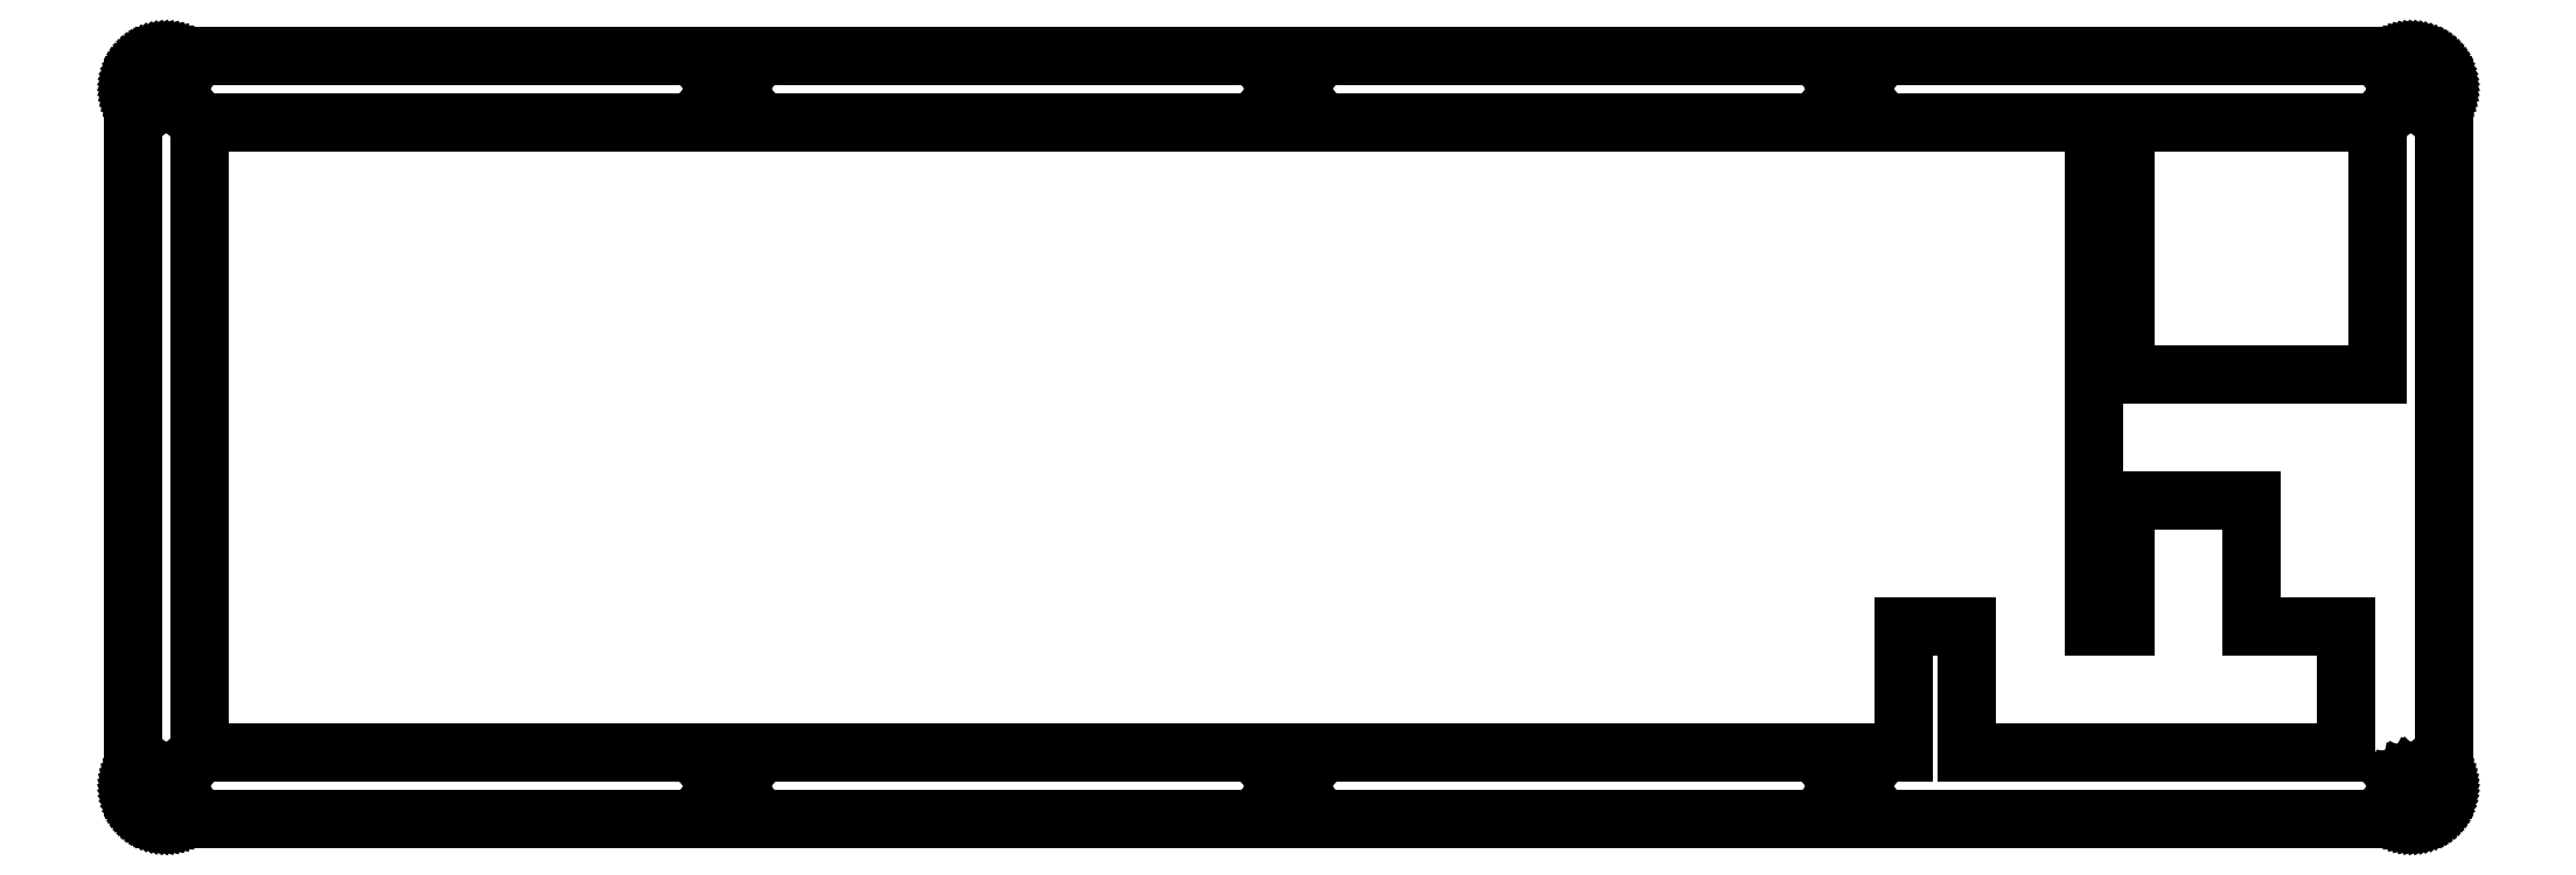
<metadata>
{"format":"dxf","ext":"dxf","renderer":"ezdxf+matplotlib","layout":"modelspace","background":"white","min_lineweight":24,"dpi":150}
</metadata>
<code>
0
SECTION
2
ENTITIES
0
LINE
8
0
10
343.7
20
115.6
30
0
11
344.1
21
115.6
31
0
0
LINE
8
0
10
344.1
20
115.6
30
0
11
344.5
21
115.6
31
0
0
LINE
8
0
10
344.5
20
115.6
30
0
11
344.9
21
115.5
31
0
0
LINE
8
0
10
344.9
20
115.5
30
0
11
345.3
21
115.4
31
0
0
LINE
8
0
10
345.3
20
115.4
30
0
11
345.6
21
115.2
31
0
0
LINE
8
0
10
345.6
20
115.2
30
0
11
346
21
115.1
31
0
0
LINE
8
0
10
346
20
115.1
30
0
11
346.3
21
114.9
31
0
0
LINE
8
0
10
346.3
20
114.9
30
0
11
346.6
21
114.7
31
0
0
LINE
8
0
10
346.6
20
114.7
30
0
11
347
21
114.4
31
0
0
LINE
8
0
10
347
20
114.4
30
0
11
347.2
21
114.2
31
0
0
LINE
8
0
10
347.2
20
114.2
30
0
11
347.5
21
113.9
31
0
0
LINE
8
0
10
347.5
20
113.9
30
0
11
347.8
21
113.6
31
0
0
LINE
8
0
10
347.8
20
113.6
30
0
11
348
21
113.2
31
0
0
LINE
8
0
10
348
20
113.2
30
0
11
348.2
21
112.9
31
0
0
LINE
8
0
10
348.2
20
112.9
30
0
11
348.3
21
112.5
31
0
0
LINE
8
0
10
348.3
20
112.5
30
0
11
348.5
21
112.2
31
0
0
LINE
8
0
10
348.5
20
112.2
30
0
11
348.6
21
111.8
31
0
0
LINE
8
0
10
348.6
20
111.8
30
0
11
348.6
21
111.4
31
0
0
LINE
8
0
10
348.6
20
111.4
30
0
11
348.7
21
111
31
0
0
LINE
8
0
10
348.7
20
111
30
0
11
348.7
21
110.6
31
0
0
LINE
8
0
10
348.7
20
110.6
30
0
11
348.7
21
5.366
31
0
0
LINE
8
0
10
348.7
20
5.366
30
0
11
348.7
21
4.972
31
0
0
LINE
8
0
10
348.7
20
4.972
30
0
11
348.6
21
4.582
31
0
0
LINE
8
0
10
348.6
20
4.582
30
0
11
348.6
21
4.197
31
0
0
LINE
8
0
10
348.6
20
4.197
30
0
11
348.5
21
3.82
31
0
0
LINE
8
0
10
348.5
20
3.82
30
0
11
348.3
21
3.452
31
0
0
LINE
8
0
10
348.3
20
3.452
30
0
11
348.2
21
3.095
31
0
0
LINE
8
0
10
348.2
20
3.095
30
0
11
348
21
2.752
31
0
0
LINE
8
0
10
348
20
2.752
30
0
11
347.8
21
2.427
31
0
0
LINE
8
0
10
347.8
20
2.427
30
0
11
347.5
21
2.118
31
0
0
LINE
8
0
10
347.5
20
2.118
30
0
11
347.2
21
1.83
31
0
0
LINE
8
0
10
347.2
20
1.83
30
0
11
347
21
1.563
31
0
0
LINE
8
0
10
347
20
1.563
30
0
11
346.6
21
1.32
31
0
0
LINE
8
0
10
346.6
20
1.32
30
0
11
346.3
21
1.101
31
0
0
LINE
8
0
10
346.3
20
1.101
30
0
11
346
21
0.9095
31
0
0
LINE
8
0
10
346
20
0.9095
30
0
11
345.6
21
0.7455
31
0
0
LINE
8
0
10
345.6
20
0.7455
30
0
11
345.3
21
0.6091
31
0
0
LINE
8
0
10
345.3
20
0.6091
30
0
11
344.9
21
0.503
31
0
0
LINE
8
0
10
344.9
20
0.503
30
0
11
344.5
21
0.4272
31
0
0
LINE
8
0
10
344.5
20
0.4272
30
0
11
344.1
21
0.3803
31
0
0
LINE
8
0
10
344.1
20
0.3803
30
0
11
343.7
21
0.3652
31
0
0
LINE
8
0
10
343.7
20
0.3652
30
0
11
5.096
21
0.3652
31
0
0
LINE
8
0
10
5.096
20
0.3652
30
0
11
4.702
21
0.3803
31
0
0
LINE
8
0
10
4.702
20
0.3803
30
0
11
4.312
21
0.4272
31
0
0
LINE
8
0
10
4.312
20
0.4272
30
0
11
3.927
21
0.503
31
0
0
LINE
8
0
10
3.927
20
0.503
30
0
11
3.55
21
0.6091
31
0
0
LINE
8
0
10
3.55
20
0.6091
30
0
11
3.182
21
0.7455
31
0
0
LINE
8
0
10
3.182
20
0.7455
30
0
11
2.825
21
0.9095
31
0
0
LINE
8
0
10
2.825
20
0.9095
30
0
11
2.482
21
1.101
31
0
0
LINE
8
0
10
2.482
20
1.101
30
0
11
2.157
21
1.32
31
0
0
LINE
8
0
10
2.157
20
1.32
30
0
11
1.848
21
1.563
31
0
0
LINE
8
0
10
1.848
20
1.563
30
0
11
1.56
21
1.83
31
0
0
LINE
8
0
10
1.56
20
1.83
30
0
11
1.293
21
2.118
31
0
0
LINE
8
0
10
1.293
20
2.118
30
0
11
1.05
21
2.427
31
0
0
LINE
8
0
10
1.05
20
2.427
30
0
11
0.831
21
2.752
31
0
0
LINE
8
0
10
0.831
20
2.752
30
0
11
0.6394
21
3.095
31
0
0
LINE
8
0
10
0.6394
20
3.095
30
0
11
0.4754
21
3.452
31
0
0
LINE
8
0
10
0.4754
20
3.452
30
0
11
0.339
21
3.82
31
0
0
LINE
8
0
10
0.339
20
3.82
30
0
11
0.2329
21
4.197
31
0
0
LINE
8
0
10
0.2329
20
4.197
30
0
11
0.1571
21
4.582
31
0
0
LINE
8
0
10
0.1571
20
4.582
30
0
11
0.1102
21
4.972
31
0
0
LINE
8
0
10
0.1102
20
4.972
30
0
11
0.09508
21
5.366
31
0
0
LINE
8
0
10
0.09508
20
5.366
30
0
11
0.09508
21
110.6
31
0
0
LINE
8
0
10
0.09508
20
110.6
30
0
11
0.1102
21
111
31
0
0
LINE
8
0
10
0.1102
20
111
30
0
11
0.1571
21
111.4
31
0
0
LINE
8
0
10
0.1571
20
111.4
30
0
11
0.2329
21
111.8
31
0
0
LINE
8
0
10
0.2329
20
111.8
30
0
11
0.339
21
112.2
31
0
0
LINE
8
0
10
0.339
20
112.2
30
0
11
0.4754
21
112.5
31
0
0
LINE
8
0
10
0.4754
20
112.5
30
0
11
0.6394
21
112.9
31
0
0
LINE
8
0
10
0.6394
20
112.9
30
0
11
0.831
21
113.2
31
0
0
LINE
8
0
10
0.831
20
113.2
30
0
11
1.05
21
113.6
31
0
0
LINE
8
0
10
1.05
20
113.6
30
0
11
1.293
21
113.9
31
0
0
LINE
8
0
10
1.293
20
113.9
30
0
11
1.56
21
114.2
31
0
0
LINE
8
0
10
1.56
20
114.2
30
0
11
1.848
21
114.4
31
0
0
LINE
8
0
10
1.848
20
114.4
30
0
11
2.157
21
114.7
31
0
0
LINE
8
0
10
2.157
20
114.7
30
0
11
2.482
21
114.9
31
0
0
LINE
8
0
10
2.482
20
114.9
30
0
11
2.825
21
115.1
31
0
0
LINE
8
0
10
2.825
20
115.1
30
0
11
3.182
21
115.2
31
0
0
LINE
8
0
10
3.182
20
115.2
30
0
11
3.55
21
115.4
31
0
0
LINE
8
0
10
3.55
20
115.4
30
0
11
3.927
21
115.5
31
0
0
LINE
8
0
10
3.927
20
115.5
30
0
11
4.312
21
115.6
31
0
0
LINE
8
0
10
4.312
20
115.6
30
0
11
4.702
21
115.6
31
0
0
LINE
8
0
10
4.702
20
115.6
30
0
11
5.096
21
115.6
31
0
0
LINE
8
0
10
5.096
20
115.6
30
0
11
343.7
21
115.6
31
0
0
LINE
8
0
10
4.6
20
6.886
30
0
11
4.155
21
6.66
31
0
0
LINE
8
0
10
4.155
20
6.66
30
0
11
3.801
21
6.306
31
0
0
LINE
8
0
10
3.801
20
6.306
30
0
11
3.573
21
5.859
31
0
0
LINE
8
0
10
3.573
20
5.859
30
0
11
3.496
21
5.366
31
0
0
LINE
8
0
10
3.496
20
5.366
30
0
11
3.573
21
4.87
31
0
0
LINE
8
0
10
3.573
20
4.87
30
0
11
3.801
21
4.425
31
0
0
LINE
8
0
10
3.801
20
4.425
30
0
11
4.155
21
4.071
31
0
0
LINE
8
0
10
4.155
20
4.071
30
0
11
4.6
21
3.843
31
0
0
LINE
8
0
10
4.6
20
3.843
30
0
11
5.096
21
3.766
31
0
0
LINE
8
0
10
5.096
20
3.766
30
0
11
5.589
21
3.843
31
0
0
LINE
8
0
10
5.589
20
3.843
30
0
11
6.036
21
4.071
31
0
0
LINE
8
0
10
6.036
20
4.071
30
0
11
6.39
21
4.425
31
0
0
LINE
8
0
10
6.39
20
4.425
30
0
11
6.616
21
4.87
31
0
0
LINE
8
0
10
6.616
20
4.87
30
0
11
6.696
21
5.366
31
0
0
LINE
8
0
10
6.696
20
5.366
30
0
11
6.616
21
5.859
31
0
0
LINE
8
0
10
6.616
20
5.859
30
0
11
6.39
21
6.306
31
0
0
LINE
8
0
10
6.39
20
6.306
30
0
11
6.036
21
6.66
31
0
0
LINE
8
0
10
6.036
20
6.66
30
0
11
5.589
21
6.886
31
0
0
LINE
8
0
10
5.589
20
6.886
30
0
11
5.096
21
6.965
31
0
0
LINE
8
0
10
5.096
20
6.965
30
0
11
4.6
21
6.886
31
0
0
LINE
8
0
10
89.25
20
6.886
30
0
11
88.81
21
6.66
31
0
0
LINE
8
0
10
88.81
20
6.66
30
0
11
88.45
21
6.306
31
0
0
LINE
8
0
10
88.45
20
6.306
30
0
11
88.23
21
5.859
31
0
0
LINE
8
0
10
88.23
20
5.859
30
0
11
88.15
21
5.366
31
0
0
LINE
8
0
10
88.15
20
5.366
30
0
11
88.23
21
4.87
31
0
0
LINE
8
0
10
88.23
20
4.87
30
0
11
88.45
21
4.425
31
0
0
LINE
8
0
10
88.45
20
4.425
30
0
11
88.81
21
4.071
31
0
0
LINE
8
0
10
88.81
20
4.071
30
0
11
89.25
21
3.843
31
0
0
LINE
8
0
10
89.25
20
3.843
30
0
11
89.75
21
3.766
31
0
0
LINE
8
0
10
89.75
20
3.766
30
0
11
90.24
21
3.843
31
0
0
LINE
8
0
10
90.24
20
3.843
30
0
11
90.69
21
4.071
31
0
0
LINE
8
0
10
90.69
20
4.071
30
0
11
91.04
21
4.425
31
0
0
LINE
8
0
10
91.04
20
4.425
30
0
11
91.27
21
4.87
31
0
0
LINE
8
0
10
91.27
20
4.87
30
0
11
91.35
21
5.366
31
0
0
LINE
8
0
10
91.35
20
5.366
30
0
11
91.27
21
5.859
31
0
0
LINE
8
0
10
91.27
20
5.859
30
0
11
91.04
21
6.306
31
0
0
LINE
8
0
10
91.04
20
6.306
30
0
11
90.69
21
6.66
31
0
0
LINE
8
0
10
90.69
20
6.66
30
0
11
90.24
21
6.886
31
0
0
LINE
8
0
10
90.24
20
6.886
30
0
11
89.75
21
6.965
31
0
0
LINE
8
0
10
89.75
20
6.965
30
0
11
89.25
21
6.886
31
0
0
LINE
8
0
10
173.9
20
6.886
30
0
11
173.5
21
6.66
31
0
0
LINE
8
0
10
173.5
20
6.66
30
0
11
173.1
21
6.306
31
0
0
LINE
8
0
10
173.1
20
6.306
30
0
11
172.9
21
5.859
31
0
0
LINE
8
0
10
172.9
20
5.859
30
0
11
172.8
21
5.366
31
0
0
LINE
8
0
10
172.8
20
5.366
30
0
11
172.9
21
4.87
31
0
0
LINE
8
0
10
172.9
20
4.87
30
0
11
173.1
21
4.425
31
0
0
LINE
8
0
10
173.1
20
4.425
30
0
11
173.5
21
4.071
31
0
0
LINE
8
0
10
173.5
20
4.071
30
0
11
173.9
21
3.843
31
0
0
LINE
8
0
10
173.9
20
3.843
30
0
11
174.4
21
3.766
31
0
0
LINE
8
0
10
174.4
20
3.766
30
0
11
174.9
21
3.843
31
0
0
LINE
8
0
10
174.9
20
3.843
30
0
11
175.3
21
4.071
31
0
0
LINE
8
0
10
175.3
20
4.071
30
0
11
175.7
21
4.425
31
0
0
LINE
8
0
10
175.7
20
4.425
30
0
11
175.9
21
4.87
31
0
0
LINE
8
0
10
175.9
20
4.87
30
0
11
176
21
5.366
31
0
0
LINE
8
0
10
176
20
5.366
30
0
11
175.9
21
5.859
31
0
0
LINE
8
0
10
175.9
20
5.859
30
0
11
175.7
21
6.306
31
0
0
LINE
8
0
10
175.7
20
6.306
30
0
11
175.3
21
6.66
31
0
0
LINE
8
0
10
175.3
20
6.66
30
0
11
174.9
21
6.886
31
0
0
LINE
8
0
10
174.9
20
6.886
30
0
11
174.4
21
6.965
31
0
0
LINE
8
0
10
174.4
20
6.965
30
0
11
173.9
21
6.886
31
0
0
LINE
8
0
10
258.6
20
6.886
30
0
11
258.1
21
6.66
31
0
0
LINE
8
0
10
258.1
20
6.66
30
0
11
257.8
21
6.306
31
0
0
LINE
8
0
10
257.8
20
6.306
30
0
11
257.5
21
5.859
31
0
0
LINE
8
0
10
257.5
20
5.859
30
0
11
257.5
21
5.366
31
0
0
LINE
8
0
10
257.5
20
5.366
30
0
11
257.5
21
4.87
31
0
0
LINE
8
0
10
257.5
20
4.87
30
0
11
257.8
21
4.425
31
0
0
LINE
8
0
10
257.8
20
4.425
30
0
11
258.1
21
4.071
31
0
0
LINE
8
0
10
258.1
20
4.071
30
0
11
258.6
21
3.843
31
0
0
LINE
8
0
10
258.6
20
3.843
30
0
11
259.1
21
3.766
31
0
0
LINE
8
0
10
259.1
20
3.766
30
0
11
259.5
21
3.843
31
0
0
LINE
8
0
10
259.5
20
3.843
30
0
11
260
21
4.071
31
0
0
LINE
8
0
10
260
20
4.071
30
0
11
260.4
21
4.425
31
0
0
LINE
8
0
10
260.4
20
4.425
30
0
11
260.6
21
4.87
31
0
0
LINE
8
0
10
260.6
20
4.87
30
0
11
260.7
21
5.366
31
0
0
LINE
8
0
10
260.7
20
5.366
30
0
11
260.6
21
5.859
31
0
0
LINE
8
0
10
260.6
20
5.859
30
0
11
260.4
21
6.306
31
0
0
LINE
8
0
10
260.4
20
6.306
30
0
11
260
21
6.66
31
0
0
LINE
8
0
10
260
20
6.66
30
0
11
259.5
21
6.886
31
0
0
LINE
8
0
10
259.5
20
6.886
30
0
11
259.1
21
6.965
31
0
0
LINE
8
0
10
259.1
20
6.965
30
0
11
258.6
21
6.886
31
0
0
LINE
8
0
10
343.2
20
6.886
30
0
11
342.8
21
6.66
31
0
0
LINE
8
0
10
342.8
20
6.66
30
0
11
342.4
21
6.306
31
0
0
LINE
8
0
10
342.4
20
6.306
30
0
11
342.2
21
5.859
31
0
0
LINE
8
0
10
342.2
20
5.859
30
0
11
342.1
21
5.366
31
0
0
LINE
8
0
10
342.1
20
5.366
30
0
11
342.2
21
4.87
31
0
0
LINE
8
0
10
342.2
20
4.87
30
0
11
342.4
21
4.425
31
0
0
LINE
8
0
10
342.4
20
4.425
30
0
11
342.8
21
4.071
31
0
0
LINE
8
0
10
342.8
20
4.071
30
0
11
343.2
21
3.843
31
0
0
LINE
8
0
10
343.2
20
3.843
30
0
11
343.7
21
3.766
31
0
0
LINE
8
0
10
343.7
20
3.766
30
0
11
344.2
21
3.843
31
0
0
LINE
8
0
10
344.2
20
3.843
30
0
11
344.6
21
4.071
31
0
0
LINE
8
0
10
344.6
20
4.071
30
0
11
345
21
4.425
31
0
0
LINE
8
0
10
345
20
4.425
30
0
11
345.2
21
4.87
31
0
0
LINE
8
0
10
345.2
20
4.87
30
0
11
345.3
21
5.366
31
0
0
LINE
8
0
10
345.3
20
5.366
30
0
11
345.2
21
5.859
31
0
0
LINE
8
0
10
345.2
20
5.859
30
0
11
345
21
6.306
31
0
0
LINE
8
0
10
345
20
6.306
30
0
11
344.6
21
6.66
31
0
0
LINE
8
0
10
344.6
20
6.66
30
0
11
344.2
21
6.886
31
0
0
LINE
8
0
10
344.2
20
6.886
30
0
11
343.7
21
6.965
31
0
0
LINE
8
0
10
343.7
20
6.965
30
0
11
343.2
21
6.886
31
0
0
LINE
8
0
10
10.09
20
105.6
30
0
11
10.09
21
10.37
31
0
0
LINE
8
0
10
10.09
20
10.37
30
0
11
267.3
21
10.37
31
0
0
LINE
8
0
10
267.3
20
10.37
30
0
11
267.3
21
29.41
31
0
0
LINE
8
0
10
267.3
20
29.41
30
0
11
276.8
21
29.41
31
0
0
LINE
8
0
10
276.8
20
29.41
30
0
11
276.8
21
10.37
31
0
0
LINE
8
0
10
276.8
20
10.37
30
0
11
333.9
21
10.37
31
0
0
LINE
8
0
10
333.9
20
10.37
30
0
11
333.9
21
29.42
31
0
0
LINE
8
0
10
333.9
20
29.42
30
0
11
319.7
21
29.42
31
0
0
LINE
8
0
10
319.7
20
29.42
30
0
11
319.7
21
48.47
31
0
0
LINE
8
0
10
319.7
20
48.47
30
0
11
300.6
21
48.47
31
0
0
LINE
8
0
10
300.6
20
48.47
30
0
11
300.6
21
29.42
31
0
0
LINE
8
0
10
300.6
20
29.42
30
0
11
295.8
21
29.42
31
0
0
LINE
8
0
10
295.8
20
29.42
30
0
11
295.8
21
105.6
31
0
0
LINE
8
0
10
295.8
20
105.6
30
0
11
10.09
21
105.6
31
0
0
LINE
8
0
10
300.6
20
105.6
30
0
11
338.7
21
105.6
31
0
0
LINE
8
0
10
338.7
20
105.6
30
0
11
338.7
21
67.51
31
0
0
LINE
8
0
10
338.7
20
67.51
30
0
11
300.6
21
67.51
31
0
0
LINE
8
0
10
300.6
20
67.51
30
0
11
300.6
21
105.6
31
0
0
LINE
8
0
10
4.6
20
112.1
30
0
11
4.155
21
111.9
31
0
0
LINE
8
0
10
4.155
20
111.9
30
0
11
3.801
21
111.6
31
0
0
LINE
8
0
10
3.801
20
111.6
30
0
11
3.573
21
111.1
31
0
0
LINE
8
0
10
3.573
20
111.1
30
0
11
3.496
21
110.6
31
0
0
LINE
8
0
10
3.496
20
110.6
30
0
11
3.573
21
110.1
31
0
0
LINE
8
0
10
3.573
20
110.1
30
0
11
3.801
21
109.7
31
0
0
LINE
8
0
10
3.801
20
109.7
30
0
11
4.155
21
109.3
31
0
0
LINE
8
0
10
4.155
20
109.3
30
0
11
4.6
21
109.1
31
0
0
LINE
8
0
10
4.6
20
109.1
30
0
11
5.096
21
109
31
0
0
LINE
8
0
10
5.096
20
109
30
0
11
5.589
21
109.1
31
0
0
LINE
8
0
10
5.589
20
109.1
30
0
11
6.036
21
109.3
31
0
0
LINE
8
0
10
6.036
20
109.3
30
0
11
6.39
21
109.7
31
0
0
LINE
8
0
10
6.39
20
109.7
30
0
11
6.616
21
110.1
31
0
0
LINE
8
0
10
6.616
20
110.1
30
0
11
6.696
21
110.6
31
0
0
LINE
8
0
10
6.696
20
110.6
30
0
11
6.616
21
111.1
31
0
0
LINE
8
0
10
6.616
20
111.1
30
0
11
6.39
21
111.6
31
0
0
LINE
8
0
10
6.39
20
111.6
30
0
11
6.036
21
111.9
31
0
0
LINE
8
0
10
6.036
20
111.9
30
0
11
5.589
21
112.1
31
0
0
LINE
8
0
10
5.589
20
112.1
30
0
11
5.096
21
112.2
31
0
0
LINE
8
0
10
5.096
20
112.2
30
0
11
4.6
21
112.1
31
0
0
LINE
8
0
10
343.2
20
112.1
30
0
11
342.8
21
111.9
31
0
0
LINE
8
0
10
342.8
20
111.9
30
0
11
342.4
21
111.6
31
0
0
LINE
8
0
10
342.4
20
111.6
30
0
11
342.2
21
111.1
31
0
0
LINE
8
0
10
342.2
20
111.1
30
0
11
342.1
21
110.6
31
0
0
LINE
8
0
10
342.1
20
110.6
30
0
11
342.2
21
110.1
31
0
0
LINE
8
0
10
342.2
20
110.1
30
0
11
342.4
21
109.7
31
0
0
LINE
8
0
10
342.4
20
109.7
30
0
11
342.8
21
109.3
31
0
0
LINE
8
0
10
342.8
20
109.3
30
0
11
343.2
21
109.1
31
0
0
LINE
8
0
10
343.2
20
109.1
30
0
11
343.7
21
109
31
0
0
LINE
8
0
10
343.7
20
109
30
0
11
344.2
21
109.1
31
0
0
LINE
8
0
10
344.2
20
109.1
30
0
11
344.6
21
109.3
31
0
0
LINE
8
0
10
344.6
20
109.3
30
0
11
345
21
109.7
31
0
0
LINE
8
0
10
345
20
109.7
30
0
11
345.2
21
110.1
31
0
0
LINE
8
0
10
345.2
20
110.1
30
0
11
345.3
21
110.6
31
0
0
LINE
8
0
10
345.3
20
110.6
30
0
11
345.2
21
111.1
31
0
0
LINE
8
0
10
345.2
20
111.1
30
0
11
345
21
111.6
31
0
0
LINE
8
0
10
345
20
111.6
30
0
11
344.6
21
111.9
31
0
0
LINE
8
0
10
344.6
20
111.9
30
0
11
344.2
21
112.1
31
0
0
LINE
8
0
10
344.2
20
112.1
30
0
11
343.7
21
112.2
31
0
0
LINE
8
0
10
343.7
20
112.2
30
0
11
343.2
21
112.1
31
0
0
LINE
8
0
10
258.6
20
112.1
30
0
11
258.1
21
111.9
31
0
0
LINE
8
0
10
258.1
20
111.9
30
0
11
257.8
21
111.6
31
0
0
LINE
8
0
10
257.8
20
111.6
30
0
11
257.5
21
111.1
31
0
0
LINE
8
0
10
257.5
20
111.1
30
0
11
257.5
21
110.6
31
0
0
LINE
8
0
10
257.5
20
110.6
30
0
11
257.5
21
110.1
31
0
0
LINE
8
0
10
257.5
20
110.1
30
0
11
257.8
21
109.7
31
0
0
LINE
8
0
10
257.8
20
109.7
30
0
11
258.1
21
109.3
31
0
0
LINE
8
0
10
258.1
20
109.3
30
0
11
258.6
21
109.1
31
0
0
LINE
8
0
10
258.6
20
109.1
30
0
11
259.1
21
109
31
0
0
LINE
8
0
10
259.1
20
109
30
0
11
259.5
21
109.1
31
0
0
LINE
8
0
10
259.5
20
109.1
30
0
11
260
21
109.3
31
0
0
LINE
8
0
10
260
20
109.3
30
0
11
260.4
21
109.7
31
0
0
LINE
8
0
10
260.4
20
109.7
30
0
11
260.6
21
110.1
31
0
0
LINE
8
0
10
260.6
20
110.1
30
0
11
260.7
21
110.6
31
0
0
LINE
8
0
10
260.7
20
110.6
30
0
11
260.6
21
111.1
31
0
0
LINE
8
0
10
260.6
20
111.1
30
0
11
260.4
21
111.6
31
0
0
LINE
8
0
10
260.4
20
111.6
30
0
11
260
21
111.9
31
0
0
LINE
8
0
10
260
20
111.9
30
0
11
259.5
21
112.1
31
0
0
LINE
8
0
10
259.5
20
112.1
30
0
11
259.1
21
112.2
31
0
0
LINE
8
0
10
259.1
20
112.2
30
0
11
258.6
21
112.1
31
0
0
LINE
8
0
10
173.9
20
112.1
30
0
11
173.5
21
111.9
31
0
0
LINE
8
0
10
173.5
20
111.9
30
0
11
173.1
21
111.6
31
0
0
LINE
8
0
10
173.1
20
111.6
30
0
11
172.9
21
111.1
31
0
0
LINE
8
0
10
172.9
20
111.1
30
0
11
172.8
21
110.6
31
0
0
LINE
8
0
10
172.8
20
110.6
30
0
11
172.9
21
110.1
31
0
0
LINE
8
0
10
172.9
20
110.1
30
0
11
173.1
21
109.7
31
0
0
LINE
8
0
10
173.1
20
109.7
30
0
11
173.5
21
109.3
31
0
0
LINE
8
0
10
173.5
20
109.3
30
0
11
173.9
21
109.1
31
0
0
LINE
8
0
10
173.9
20
109.1
30
0
11
174.4
21
109
31
0
0
LINE
8
0
10
174.4
20
109
30
0
11
174.9
21
109.1
31
0
0
LINE
8
0
10
174.9
20
109.1
30
0
11
175.3
21
109.3
31
0
0
LINE
8
0
10
175.3
20
109.3
30
0
11
175.7
21
109.7
31
0
0
LINE
8
0
10
175.7
20
109.7
30
0
11
175.9
21
110.1
31
0
0
LINE
8
0
10
175.9
20
110.1
30
0
11
176
21
110.6
31
0
0
LINE
8
0
10
176
20
110.6
30
0
11
175.9
21
111.1
31
0
0
LINE
8
0
10
175.9
20
111.1
30
0
11
175.7
21
111.6
31
0
0
LINE
8
0
10
175.7
20
111.6
30
0
11
175.3
21
111.9
31
0
0
LINE
8
0
10
175.3
20
111.9
30
0
11
174.9
21
112.1
31
0
0
LINE
8
0
10
174.9
20
112.1
30
0
11
174.4
21
112.2
31
0
0
LINE
8
0
10
174.4
20
112.2
30
0
11
173.9
21
112.1
31
0
0
LINE
8
0
10
89.25
20
112.1
30
0
11
88.81
21
111.9
31
0
0
LINE
8
0
10
88.81
20
111.9
30
0
11
88.45
21
111.6
31
0
0
LINE
8
0
10
88.45
20
111.6
30
0
11
88.23
21
111.1
31
0
0
LINE
8
0
10
88.23
20
111.1
30
0
11
88.15
21
110.6
31
0
0
LINE
8
0
10
88.15
20
110.6
30
0
11
88.23
21
110.1
31
0
0
LINE
8
0
10
88.23
20
110.1
30
0
11
88.45
21
109.7
31
0
0
LINE
8
0
10
88.45
20
109.7
30
0
11
88.81
21
109.3
31
0
0
LINE
8
0
10
88.81
20
109.3
30
0
11
89.25
21
109.1
31
0
0
LINE
8
0
10
89.25
20
109.1
30
0
11
89.75
21
109
31
0
0
LINE
8
0
10
89.75
20
109
30
0
11
90.24
21
109.1
31
0
0
LINE
8
0
10
90.24
20
109.1
30
0
11
90.69
21
109.3
31
0
0
LINE
8
0
10
90.69
20
109.3
30
0
11
91.04
21
109.7
31
0
0
LINE
8
0
10
91.04
20
109.7
30
0
11
91.27
21
110.1
31
0
0
LINE
8
0
10
91.27
20
110.1
30
0
11
91.35
21
110.6
31
0
0
LINE
8
0
10
91.35
20
110.6
30
0
11
91.27
21
111.1
31
0
0
LINE
8
0
10
91.27
20
111.1
30
0
11
91.04
21
111.6
31
0
0
LINE
8
0
10
91.04
20
111.6
30
0
11
90.69
21
111.9
31
0
0
LINE
8
0
10
90.69
20
111.9
30
0
11
90.24
21
112.1
31
0
0
LINE
8
0
10
90.24
20
112.1
30
0
11
89.75
21
112.2
31
0
0
LINE
8
0
10
89.75
20
112.2
30
0
11
89.25
21
112.1
31
0
0
ENDSEC
0
EOF

</code>
